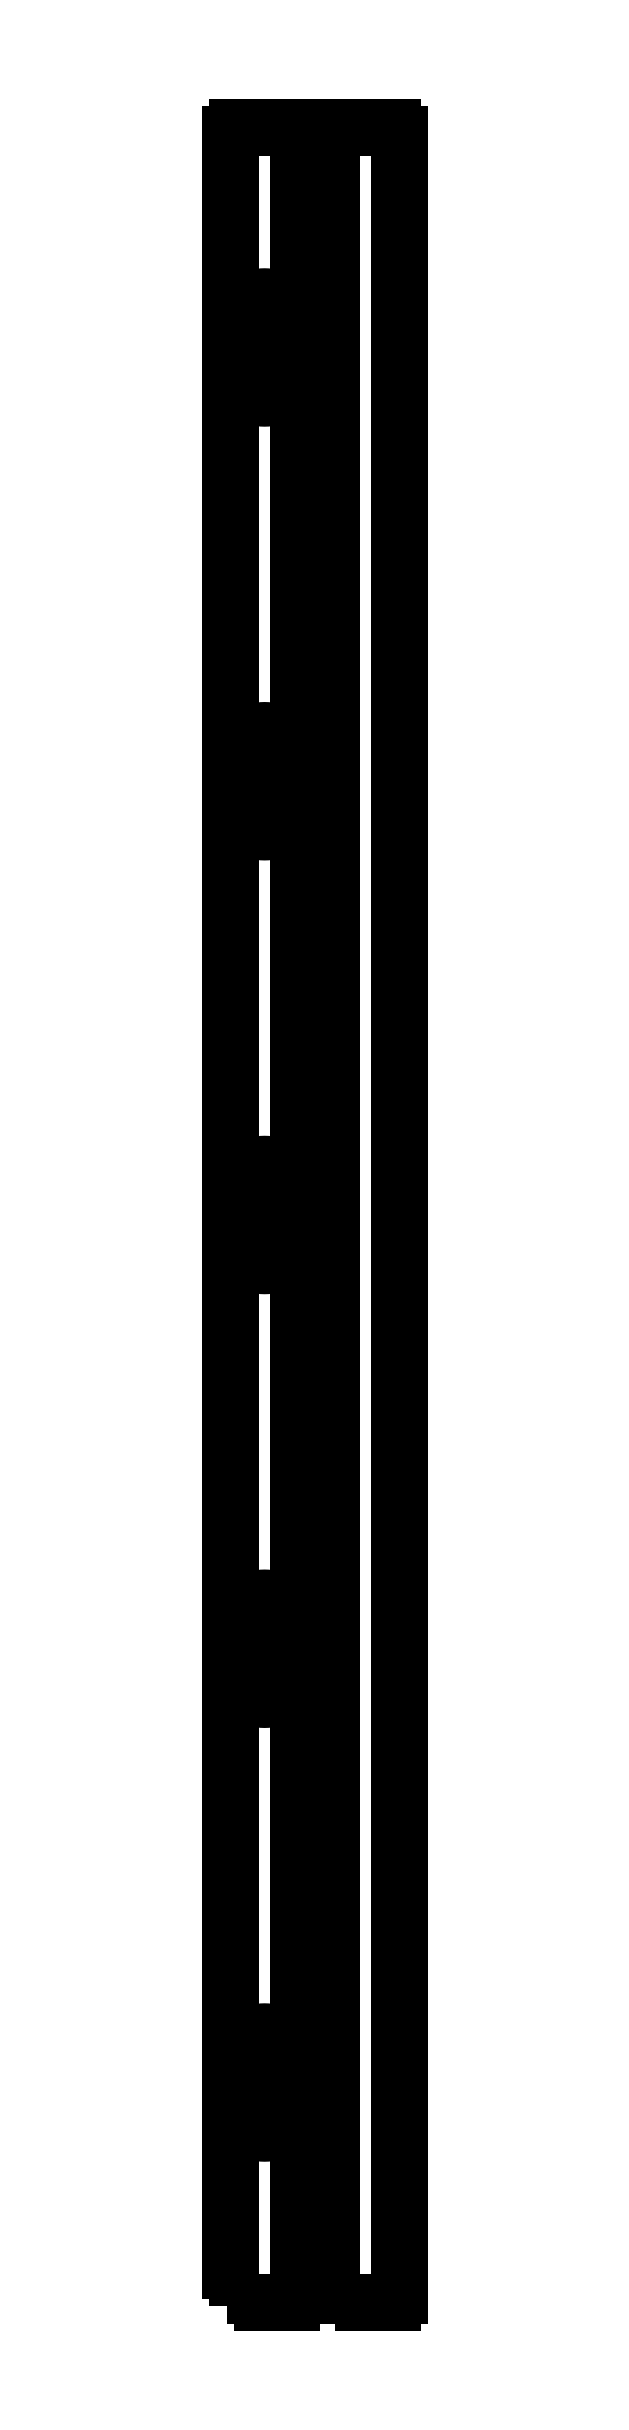
<metadata>
{"format":"dxf","ext":"dxf","renderer":"ezdxf+matplotlib","layout":"modelspace","background":"white","min_lineweight":24,"dpi":150}
</metadata>
<code>
0
SECTION
2
ENTITIES
0
POLYLINE
8
0
66
     1
10
0
20
0
30
0
70
     1
0
VERTEX
8
0
10
0
20
0
30
0
0
VERTEX
8
0
10
81
20
0
30
0
0
VERTEX
8
0
10
81
20
1000
30
0
0
VERTEX
8
0
10
0
20
1000
30
0
0
SEQEND
8
0
0
POLYLINE
8
0
66
     1
10
0
20
0
30
0
70
     1
0
VERTEX
8
0
10
3.25
20
-3
30
0
0
VERTEX
8
0
10
31.25
20
-3
30
0
0
VERTEX
8
0
10
31.25
20
1003
30
0
0
VERTEX
8
0
10
3.25
20
1003
30
0
0
SEQEND
8
0
0
POLYLINE
8
0
66
     1
10
0
20
0
30
0
70
     1
0
VERTEX
8
0
10
49.75
20
-3
30
0
0
VERTEX
8
0
10
77.75
20
-3
30
0
0
VERTEX
8
0
10
77.75
20
1003
30
0
0
VERTEX
8
0
10
49.75
20
1003
30
0
0
SEQEND
8
0
0
CIRCLE
8
0
10
40.5
20
50
30
0
40
4.3
0
CIRCLE
8
0
10
40.5
20
450
30
0
40
4.3
0
CIRCLE
8
0
10
40.5
20
850
30
0
40
4.3
0
ARC
8
0
10
40.5
20
95
30
0
40
5
50
180
51
0
0
ARC
8
0
10
40.5
20
145
30
0
40
5
50
0
51
180
0
ARC
8
0
10
40.5
20
245
30
0
40
5
50
180
51
0
0
ARC
8
0
10
40.5
20
295
30
0
40
5
50
0
51
180
0
ARC
8
0
10
40.5
20
365
30
0
40
5
50
180
51
0
0
ARC
8
0
10
40.5
20
415
30
0
40
5
50
0
51
180
0
ARC
8
0
10
40.5
20
525
30
0
40
5
50
180
51
0
0
ARC
8
0
10
40.5
20
575
30
0
40
5
50
0
51
180
0
ARC
8
0
10
40.5
20
640
30
0
40
5
50
180
51
0
0
ARC
8
0
10
40.5
20
690
30
0
40
5
50
0
51
180
0
ARC
8
0
10
40.5
20
755
30
0
40
5
50
180
51
0
0
ARC
8
0
10
40.5
20
805
30
0
40
5
50
0
51
180
0
ARC
8
0
10
40.5
20
905
30
0
40
5
50
180
51
0
0
ARC
8
0
10
40.5
20
955
30
0
40
5
50
0
51
180
0
LINE
8
0
10
45.5
20
95
30
0
11
45.5
21
145
31
0
0
LINE
8
0
10
35.5
20
95
30
0
11
35.5
21
145
31
0
0
LINE
8
0
10
45.5
20
245
30
0
11
45.5
21
295
31
0
0
LINE
8
0
10
35.5
20
245
30
0
11
35.5
21
295
31
0
0
LINE
8
0
10
45.5
20
365
30
0
11
45.5
21
415
31
0
0
LINE
8
0
10
35.5
20
365
30
0
11
35.5
21
415
31
0
0
LINE
8
0
10
45.5
20
525
30
0
11
45.5
21
575
31
0
0
LINE
8
0
10
35.5
20
525
30
0
11
35.5
21
575
31
0
0
LINE
8
0
10
45.5
20
640
30
0
11
45.5
21
690
31
0
0
LINE
8
0
10
35.5
20
640
30
0
11
35.5
21
690
31
0
0
LINE
8
0
10
45.5
20
755
30
0
11
45.5
21
805
31
0
0
LINE
8
0
10
35.5
20
755
30
0
11
35.5
21
805
31
0
0
LINE
8
0
10
45.5
20
905
30
0
11
45.5
21
955
31
0
0
LINE
8
0
10
35.5
20
905
30
0
11
35.5
21
955
31
0
0
ARC
8
0
10
17.25
20
82.5
30
0
40
7.5
50
180
51
0
0
ARC
8
0
10
17.25
20
117.5
30
0
40
7.5
50
0
51
180
0
ARC
8
0
10
17.25
20
282.5
30
0
40
7.5
50
180
51
0
0
ARC
8
0
10
17.25
20
317.5
30
0
40
7.5
50
0
51
180
0
ARC
8
0
10
17.25
20
482.5
30
0
40
7.5
50
180
51
0
0
ARC
8
0
10
17.25
20
517.5
30
0
40
7.5
50
0
51
180
0
ARC
8
0
10
17.25
20
682.5
30
0
40
7.5
50
180
51
0
0
ARC
8
0
10
17.25
20
717.5
30
0
40
7.5
50
0
51
180
0
ARC
8
0
10
17.25
20
882.5
30
0
40
7.5
50
180
51
0
0
ARC
8
0
10
17.25
20
917.5
30
0
40
7.5
50
0
51
180
0
LINE
8
0
10
24.75
20
82.5
30
0
11
24.75
21
117.5
31
0
0
LINE
8
0
10
9.75
20
82.5
30
0
11
9.75
21
117.5
31
0
0
LINE
8
0
10
24.75
20
282.5
30
0
11
24.75
21
317.5
31
0
0
LINE
8
0
10
9.75
20
282.5
30
0
11
9.75
21
317.5
31
0
0
LINE
8
0
10
24.75
20
482.5
30
0
11
24.75
21
517.5
31
0
0
LINE
8
0
10
9.75
20
517.5
30
0
11
9.75
21
482.5
31
0
0
LINE
8
0
10
24.75
20
682.5
30
0
11
24.75
21
717.5
31
0
0
LINE
8
0
10
9.75
20
682.5
30
0
11
9.75
21
717.5
31
0
0
LINE
8
0
10
24.75
20
882.5
30
0
11
24.75
21
917.5
31
0
0
LINE
8
0
10
9.75
20
882.5
30
0
11
9.75
21
917.5
31
0
0
ENDSEC
0
EOF

</code>
